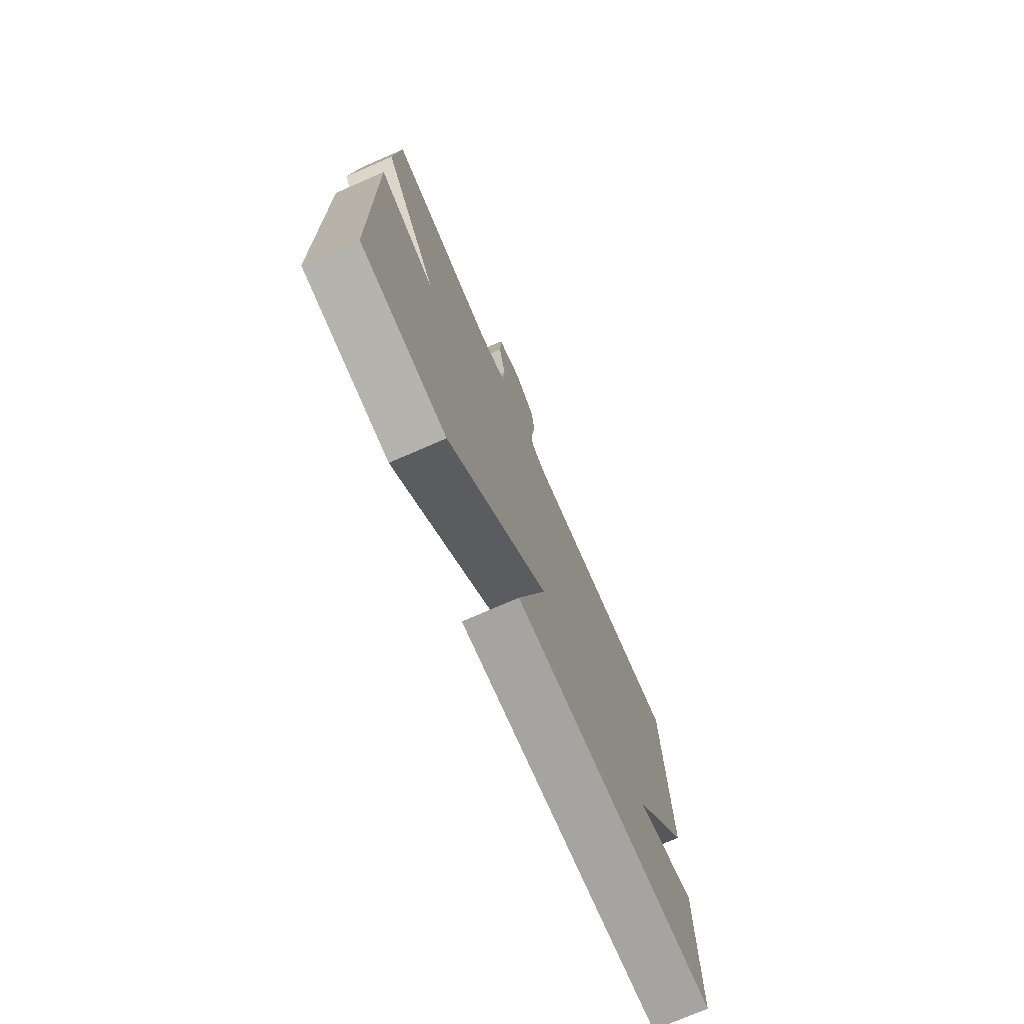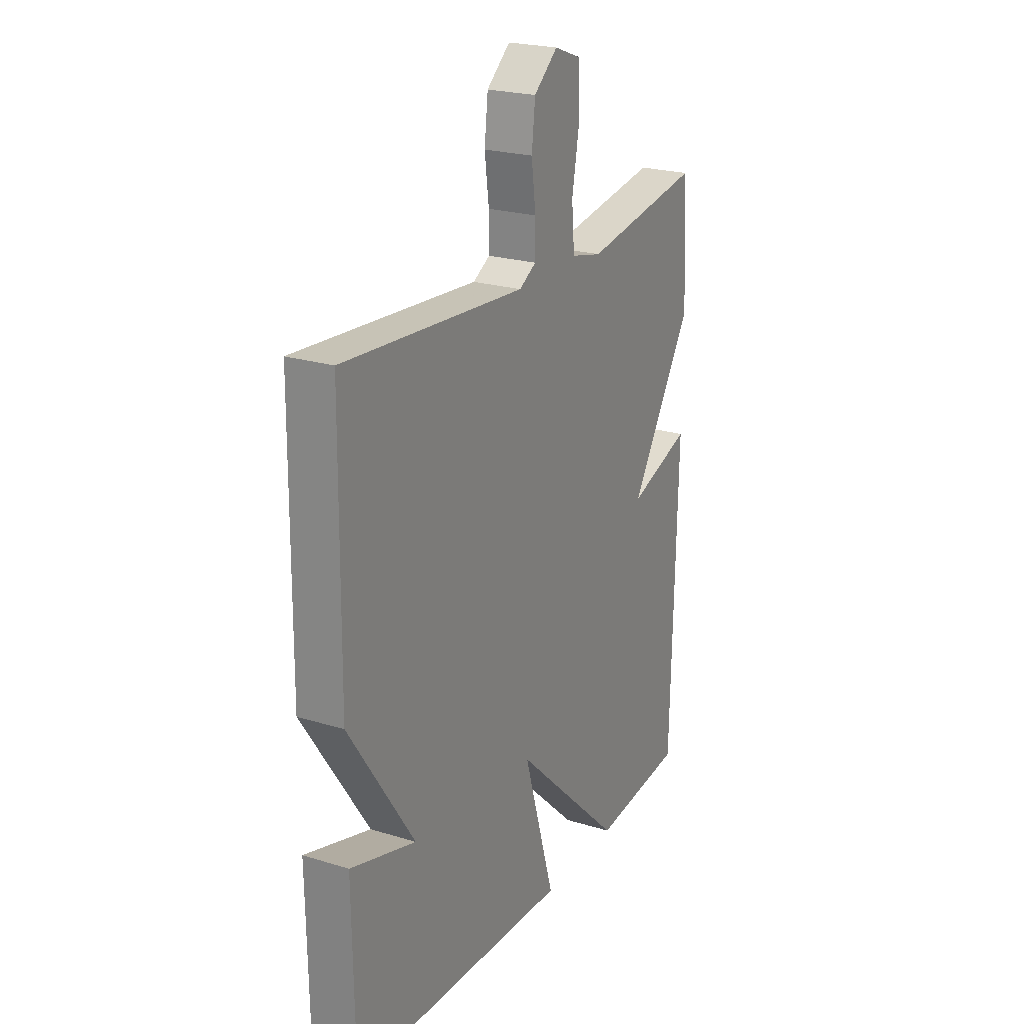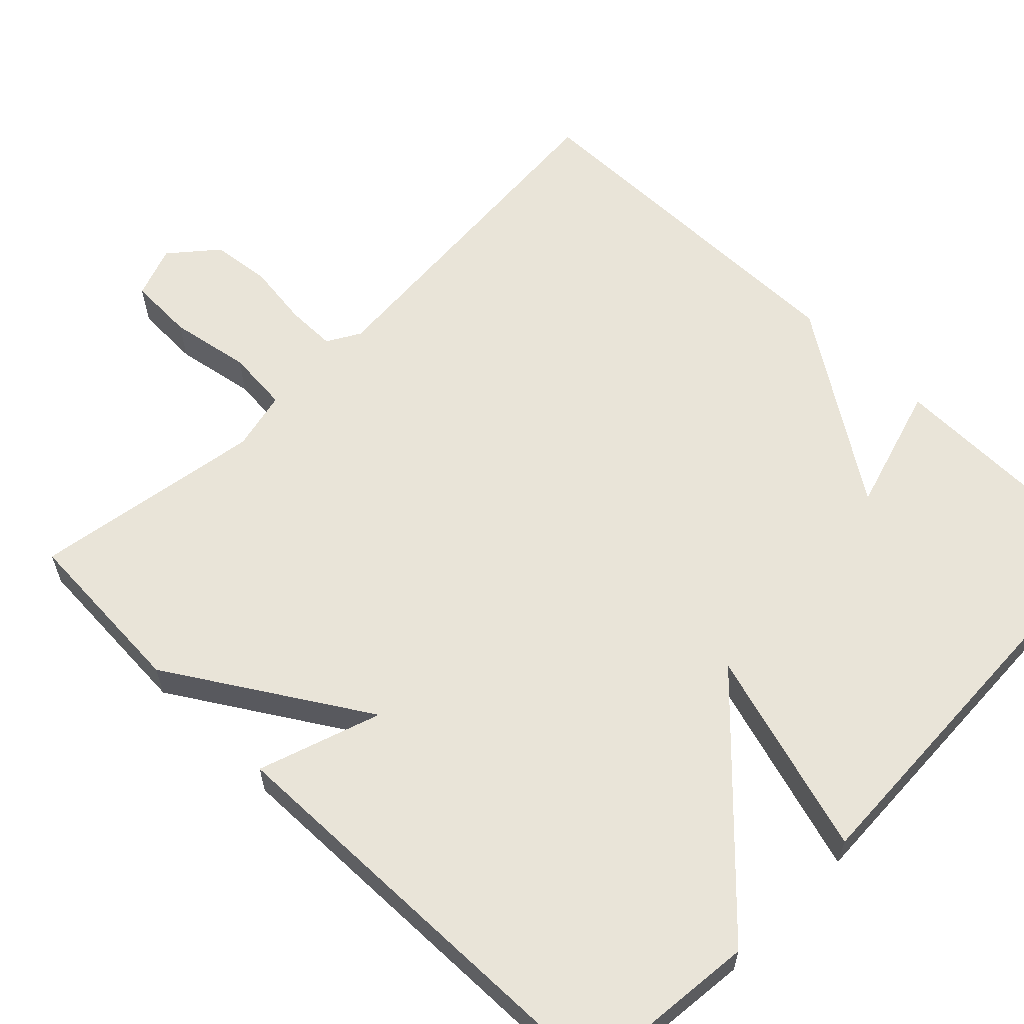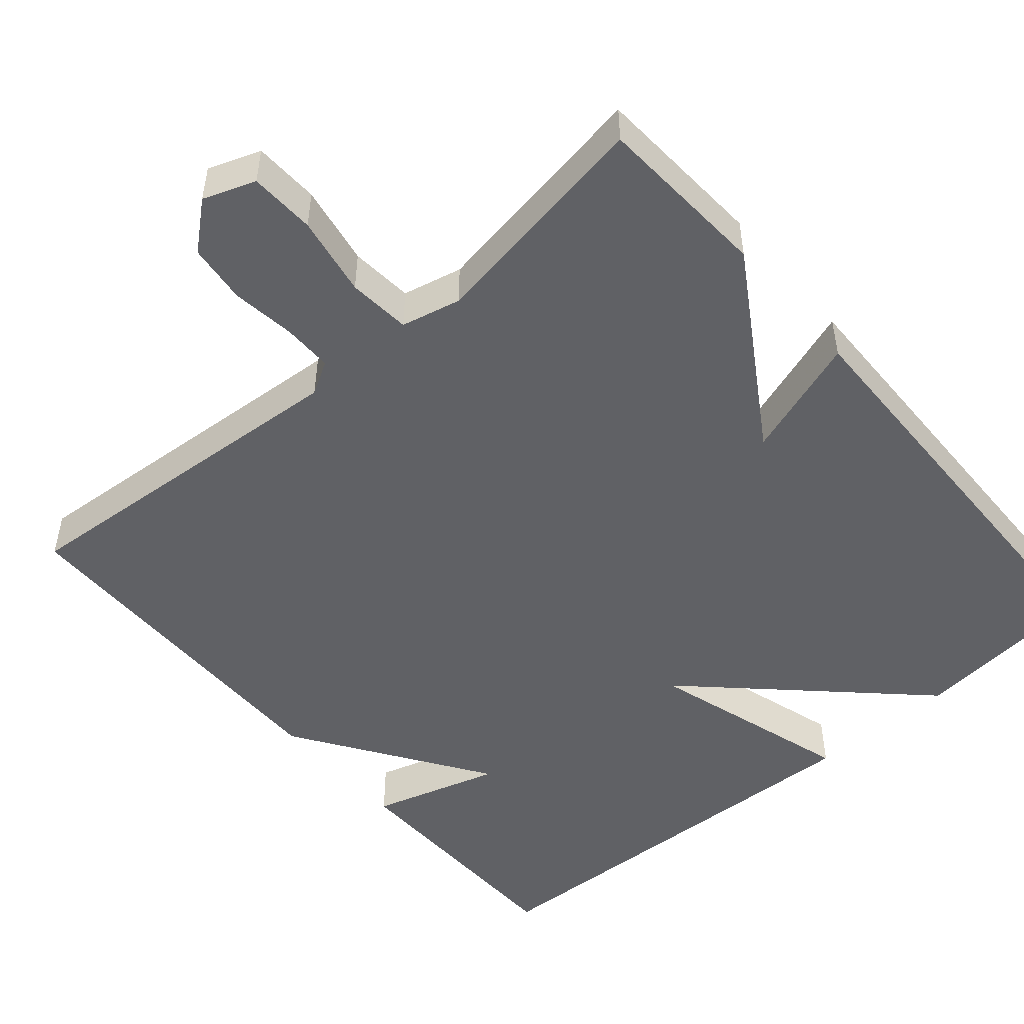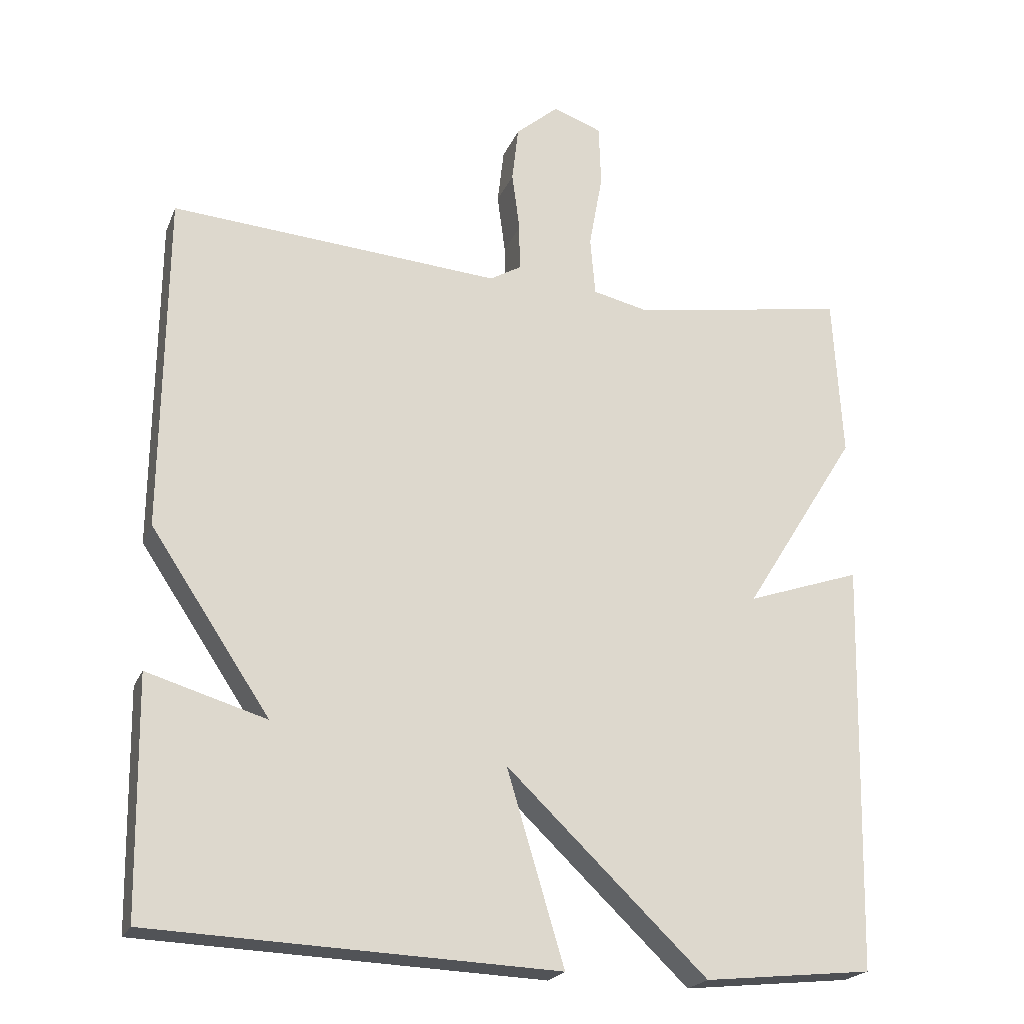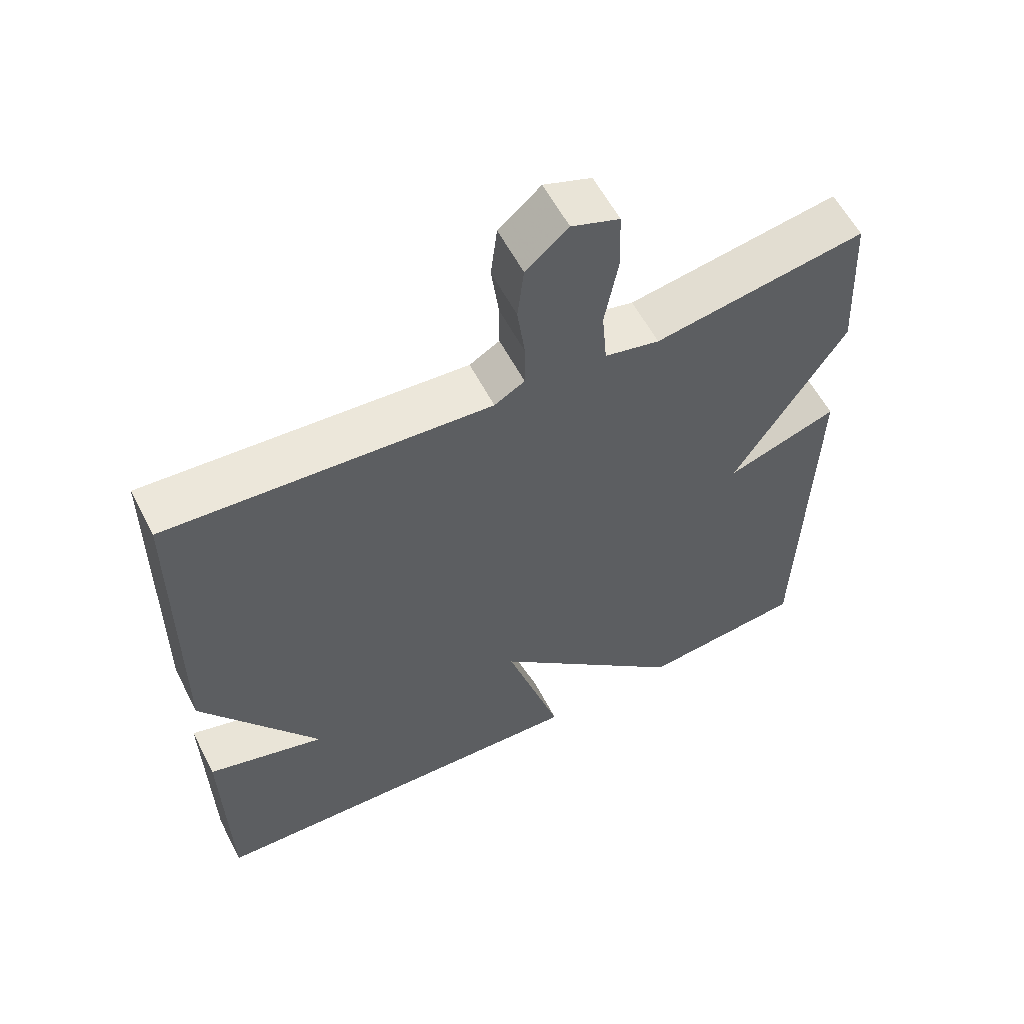
<metadata>
{"format":"obj","ext":"obj","renderer":"f3d","projection":"perspective","resolution":1024,"background":"white","views":[{"elev":-75.3,"azim":113.5,"up":"+Z"},{"elev":22.9,"azim":-62.2,"up":"+Z"},{"elev":60.4,"azim":134.5,"up":"+Y"},{"elev":-49.9,"azim":40.7,"up":"+Y"},{"elev":-21.4,"azim":-18.2,"up":"+Z"},{"elev":58.7,"azim":-27.3,"up":"+Z"}]}
</metadata>
<code>
v 0.5 0.07 -0.5
v 0.265 0.07 -0.524
v -0.015 0.07 -0.256
v 0.065 0.07 -0.524
v -0.5 0.07 -0.5
v -0.505 0.07 -0.172
v -0.338 0.07 -0.222
v -0.505 0.07 0.028
v -0.5 0.07 0.5
v -0.039 0.07 0.465
v 0.004 0.07 0.49
v 0.004 0.07 0.555
v -0.007 0.07 0.638
v 0.002 0.07 0.716
v 0.062 0.07 0.767
v 0.13 0.07 0.742
v 0.133 0.07 0.656
v 0.114 0.07 0.551
v 0.121 0.07 0.469
v 0.199 0.07 0.451
v 0.5 0.07 0.5
v 0.513 0.07 0.273
v 0.354 0.07 0.019
v 0.513 0.07 0.073
v 0.5 0 -0.5
v 0.265 0 -0.524
v -0.015 0 -0.256
v 0.065 0 -0.524
v -0.5 0 -0.5
v -0.505 0 -0.172
v -0.338 0 -0.222
v -0.505 0 0.028
v -0.5 0 0.5
v -0.039 0 0.465
v 0.004 0 0.49
v 0.004 0 0.555
v -0.007 0 0.638
v 0.002 0 0.716
v 0.062 0 0.767
v 0.13 0 0.742
v 0.133 0 0.656
v 0.114 0 0.551
v 0.121 0 0.469
v 0.199 0 0.451
v 0.5 0 0.5
v 0.513 0 0.273
v 0.354 0 0.019
v 0.513 0 0.073
f 1 2 3
f 24 1 3
f 23 24 3
f 22 23 3
f 21 22 3
f 20 21 3
f 19 20 3
f 18 19 3
f 16 17 18
f 15 16 18
f 14 15 18
f 13 14 18
f 12 13 18
f 11 12 18
f 10 11 18 3
f 9 10 3
f 8 9 3
f 7 8 3
f 4 5 6 7
f 3 4 7
f 27 26 25
f 27 25 48
f 27 48 47
f 27 47 46
f 27 46 45
f 27 45 44
f 27 44 43
f 27 43 42
f 42 41 40
f 42 40 39
f 42 39 38
f 42 38 37
f 42 37 36
f 42 36 35
f 27 42 35 34
f 27 34 33
f 27 33 32
f 27 32 31
f 31 30 29 28
f 31 28 27
f 1 25 26 2
f 2 26 27 3
f 3 27 28 4
f 4 28 29 5
f 5 29 30 6
f 6 30 31 7
f 7 31 32 8
f 8 32 33 9
f 9 33 34 10
f 10 34 35 11
f 11 35 36 12
f 12 36 37 13
f 13 37 38 14
f 14 38 39 15
f 15 39 40 16
f 16 40 41 17
f 17 41 42 18
f 18 42 43 19
f 19 43 44 20
f 20 44 45 21
f 21 45 46 22
f 22 46 47 23
f 23 47 48 24
f 24 48 25 1

</code>
